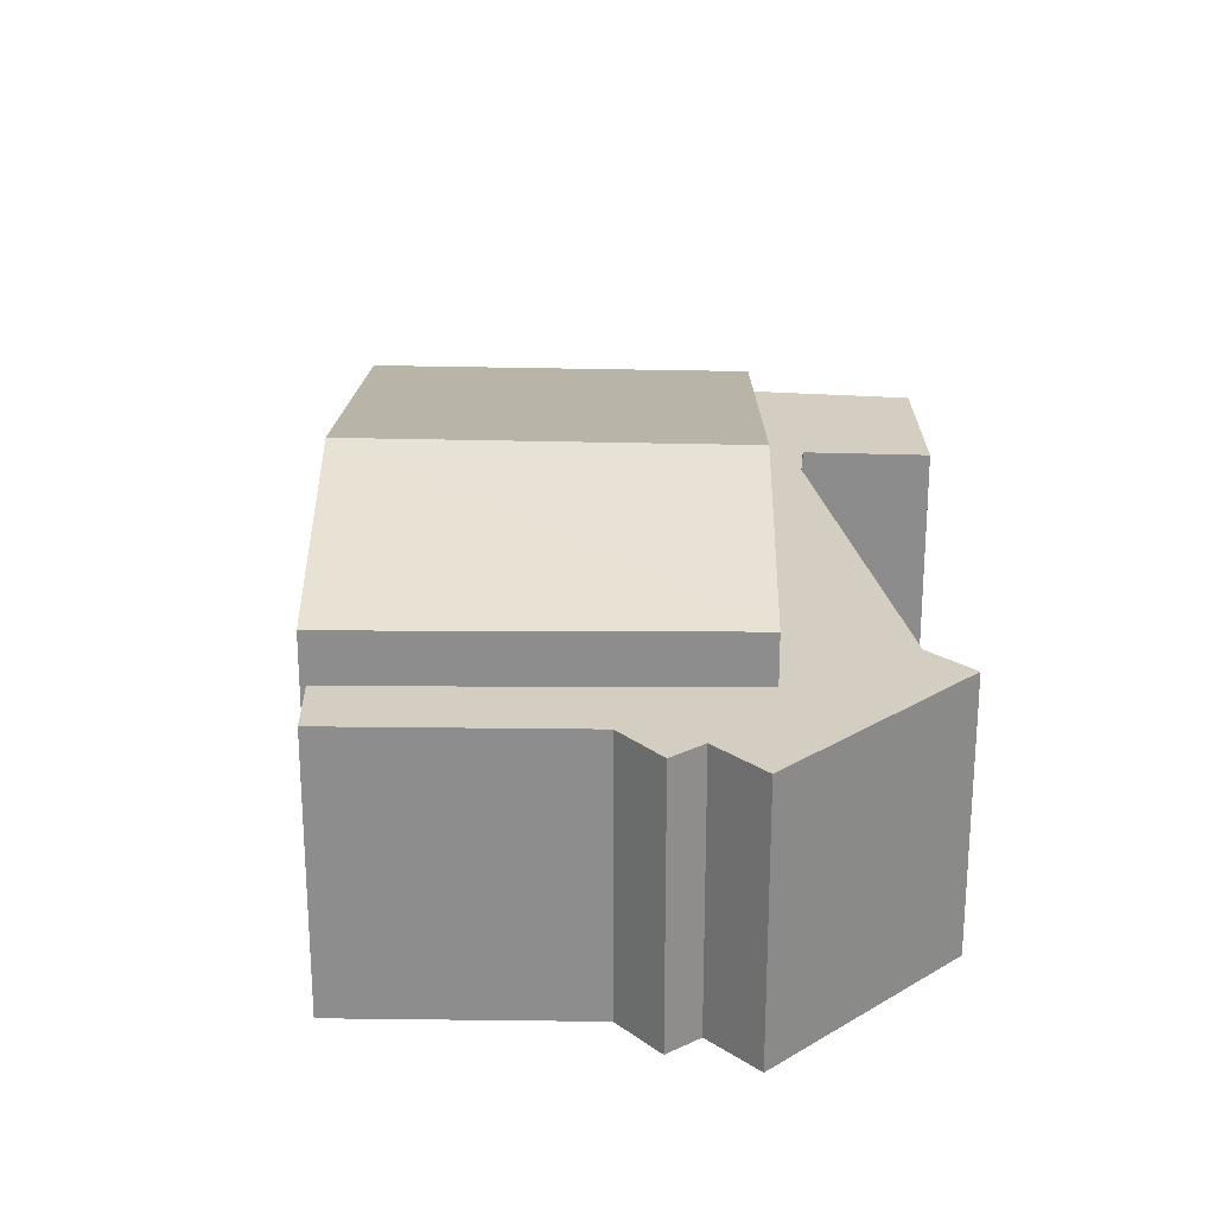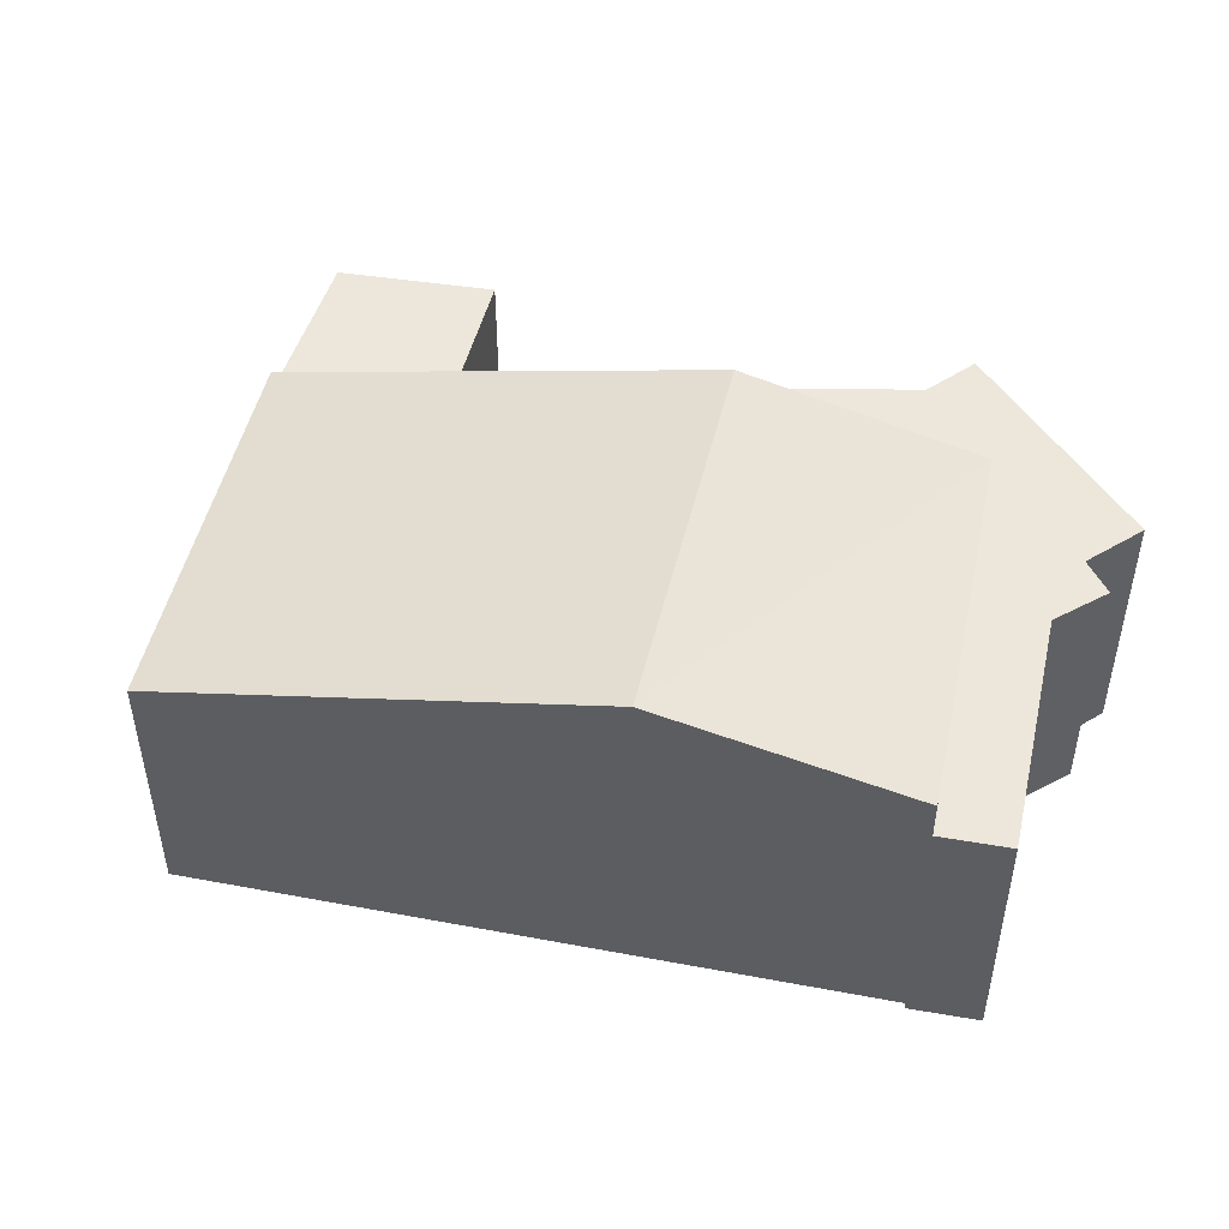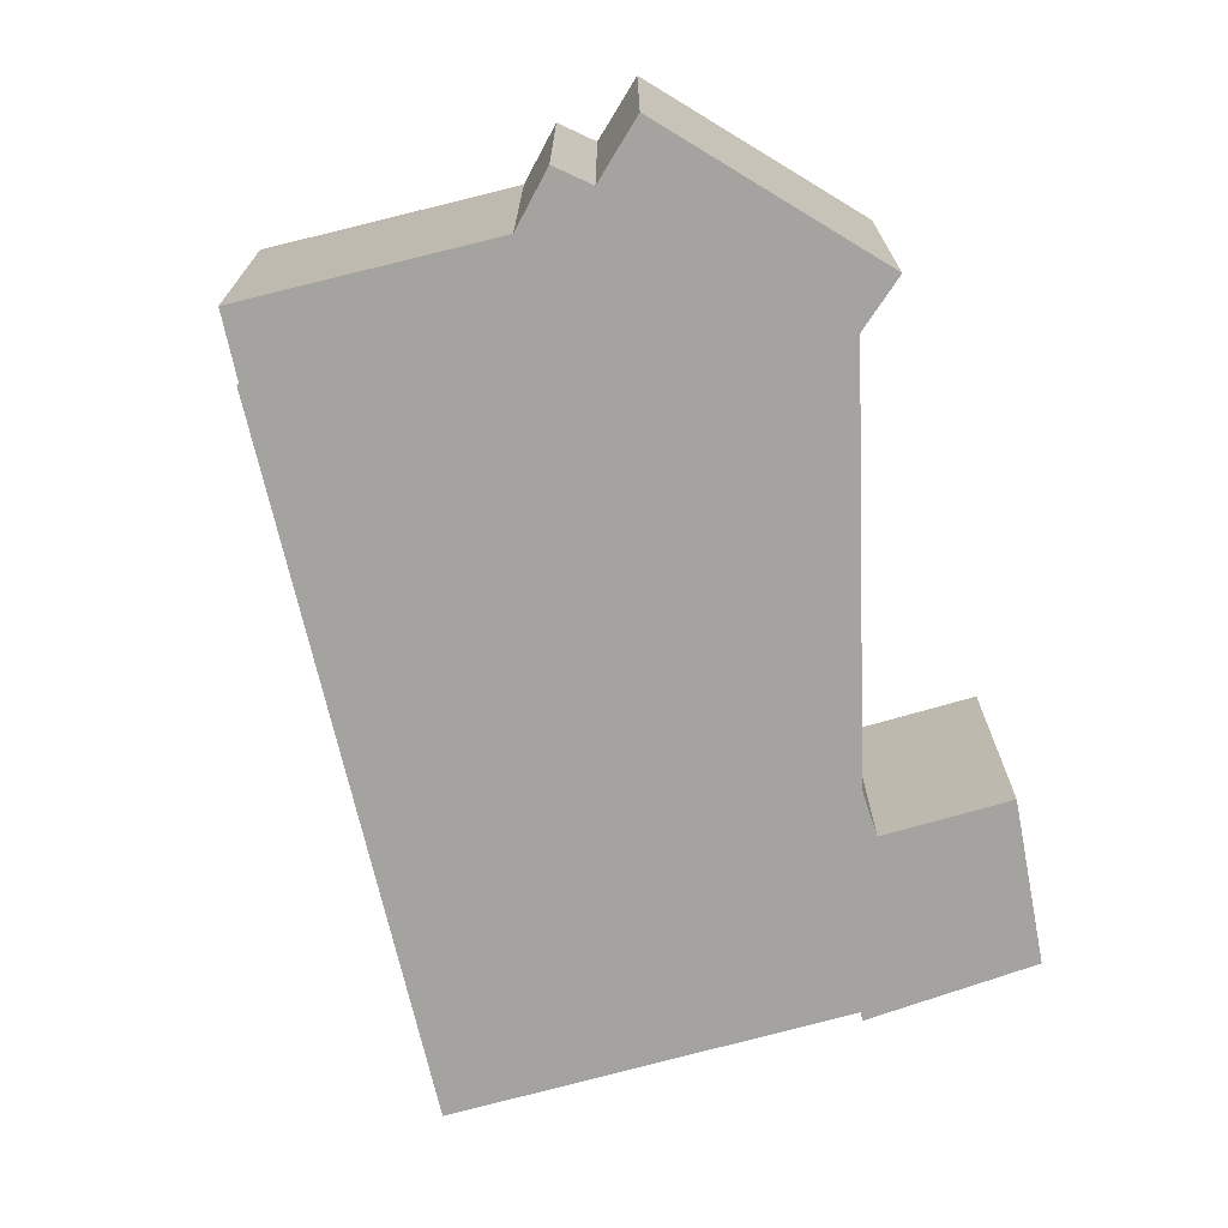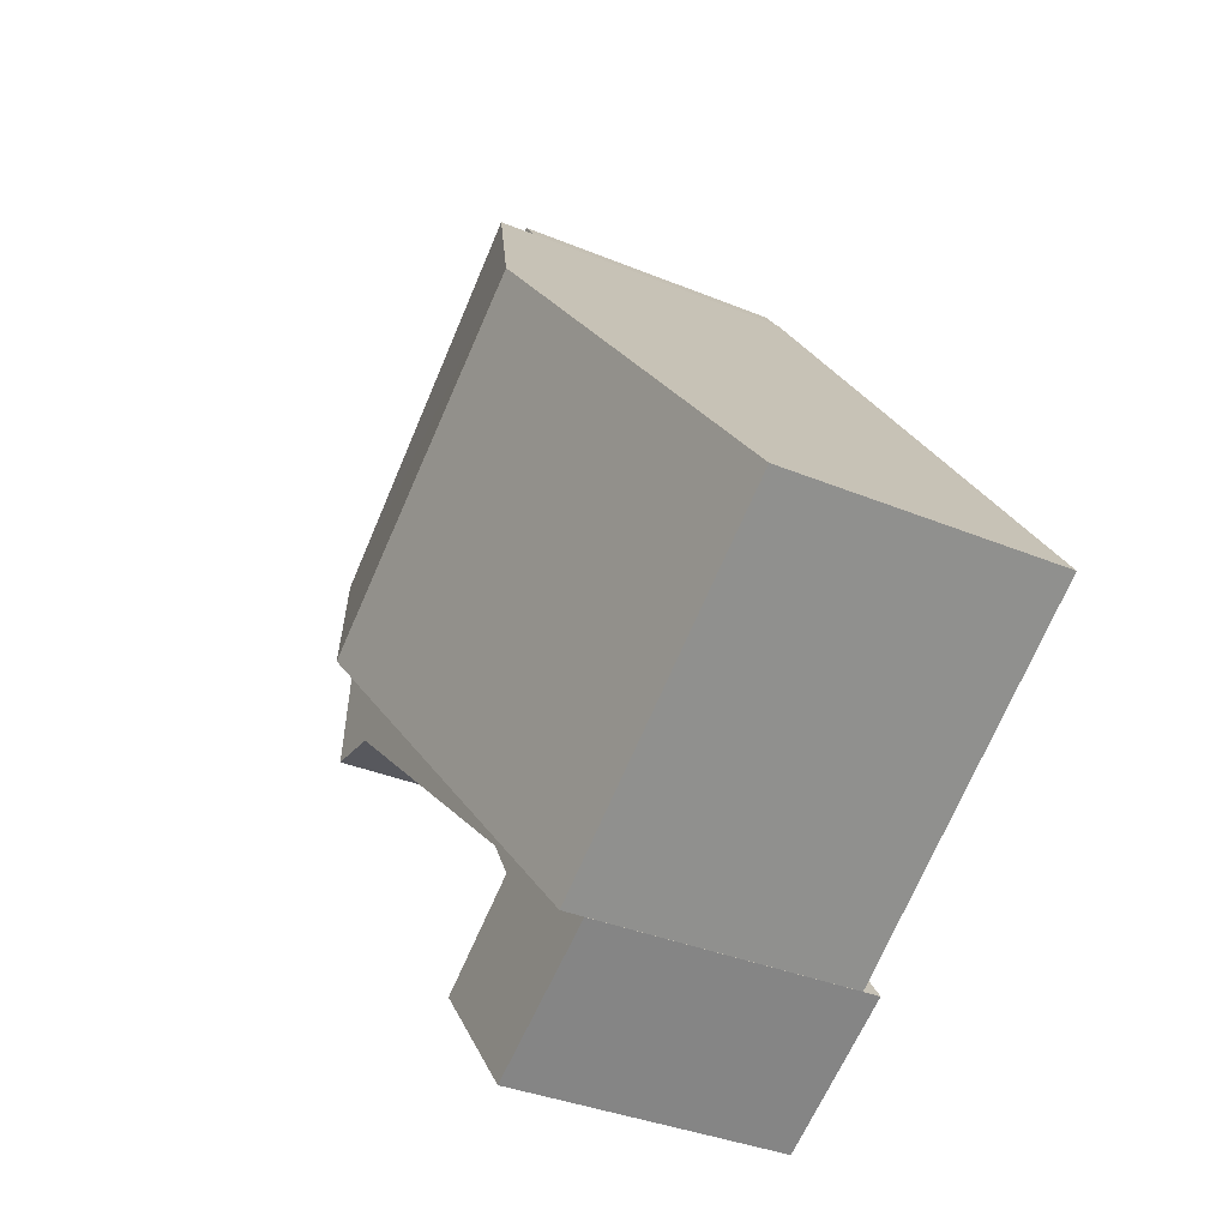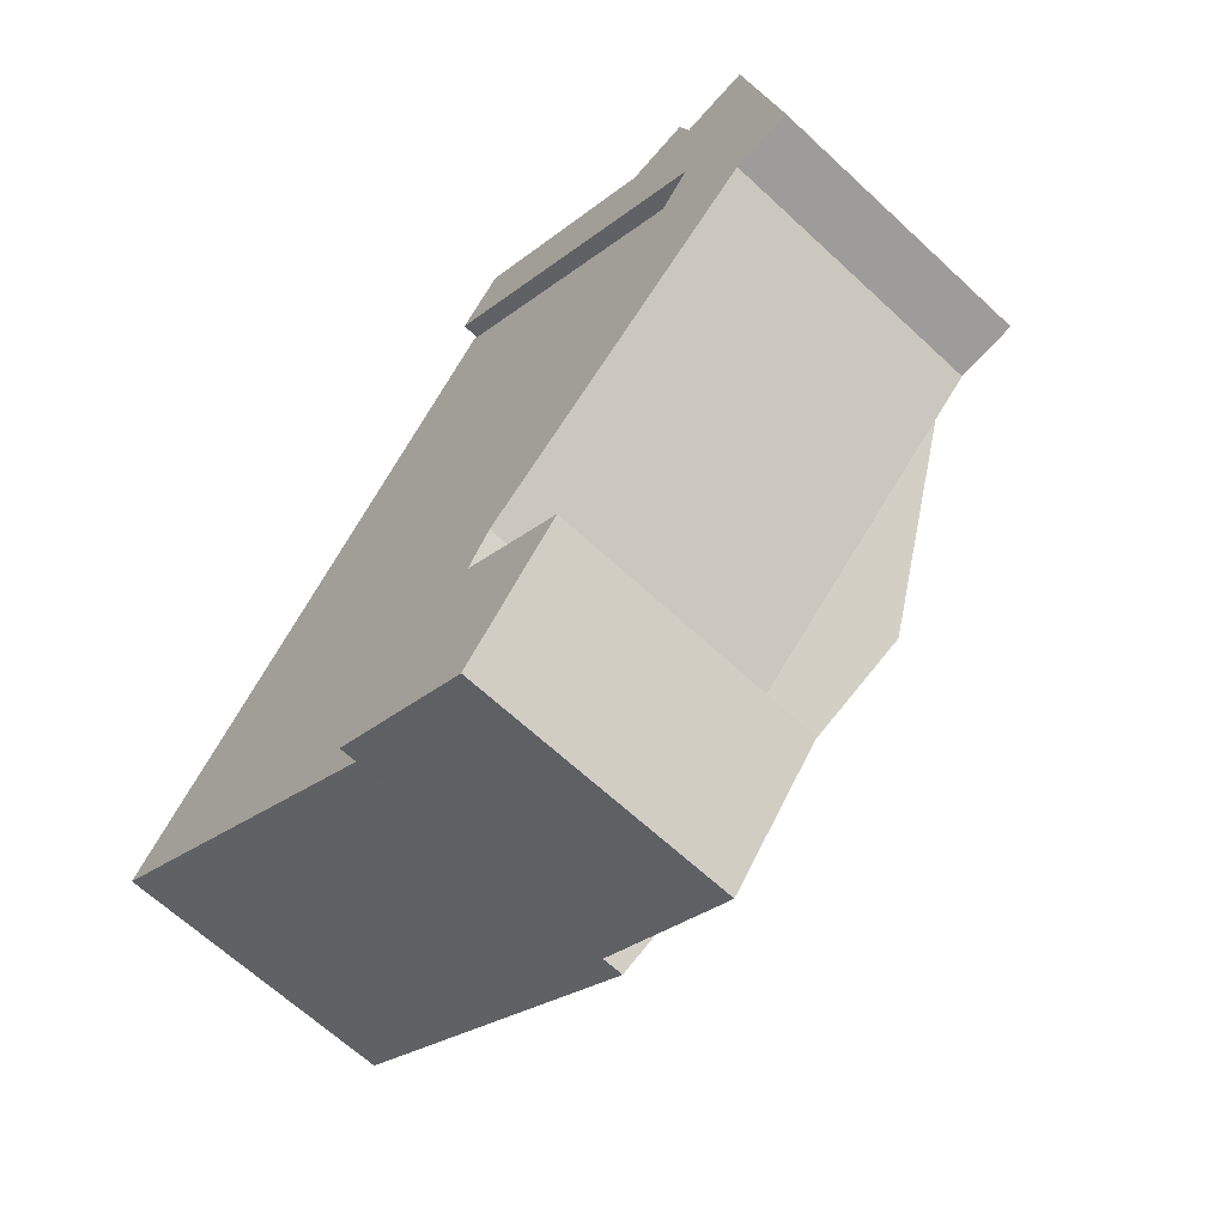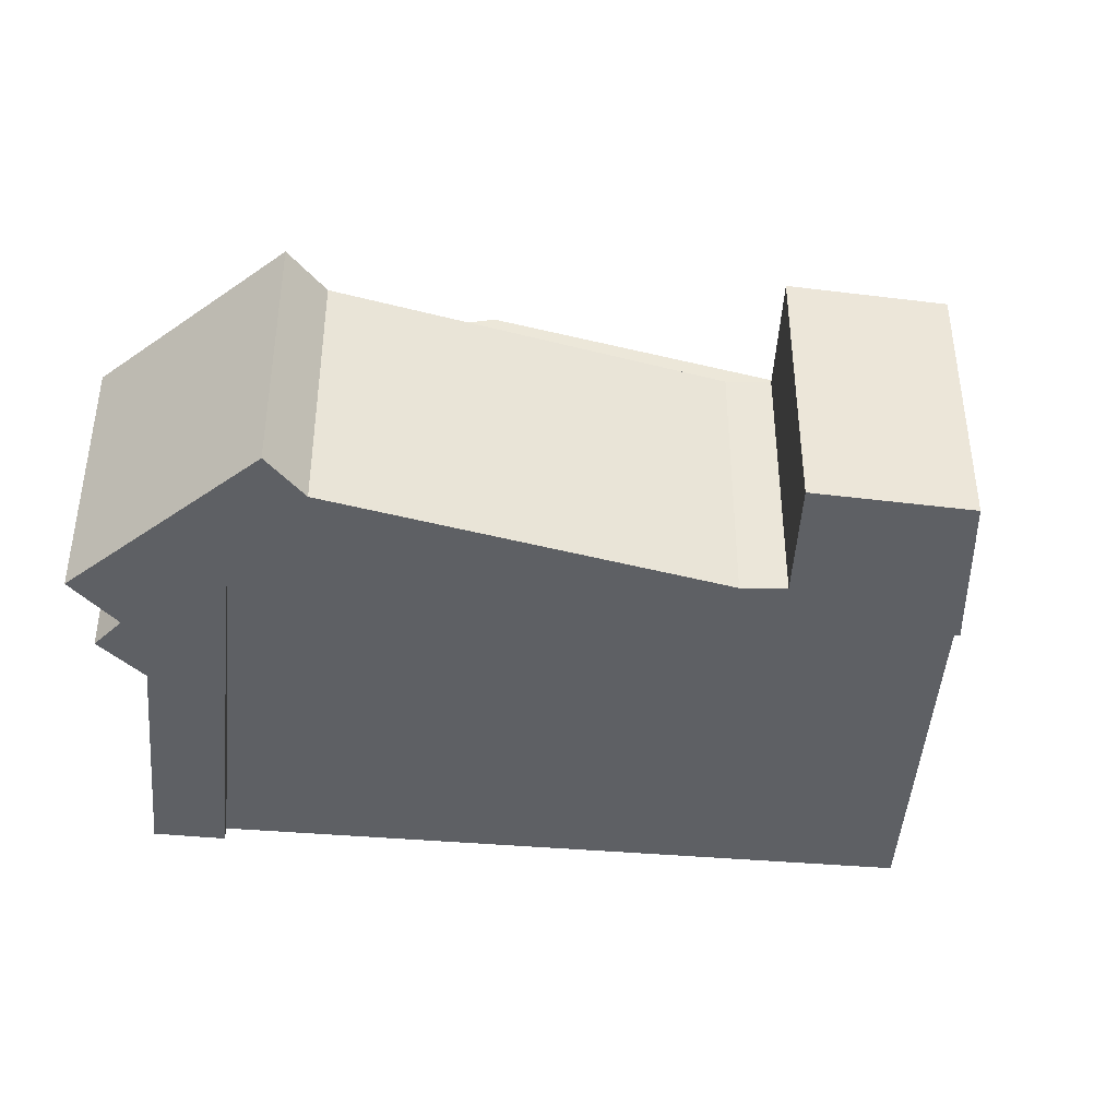
<metadata>
{"format":"obj","ext":"obj","renderer":"f3d","projection":"perspective","resolution":1024,"background":"white","views":[{"elev":25.3,"azim":36.5,"up":"+Y"},{"elev":50.8,"azim":-42.4,"up":"+Y"},{"elev":-72.8,"azim":49.2,"up":"+Y"},{"elev":-35.2,"azim":-118.9,"up":"+Z"},{"elev":-64.6,"azim":46.7,"up":"+Z"},{"elev":-43.0,"azim":120.2,"up":"+Y"}]}
</metadata>
<code>
v  2.611 5.511 16.68
v  7.989 5.511 11.01
v  1.75 5.511 15.54
v  6.686 5.511 13.79
v  7.927 5.511 14.07
v  8.15 5.511 13.28
v  9.517 5.511 13.51
v  2.773 5.511 2.181
v  0.0001173 5.511 -0.0001744
v  3.238 5.511 2.955
v  9.16 5.511 8.403
v  10.35 5.511 8.554
v  2.897 5.511 -1.649
v  4.868 5.511 0.8161
v  0.003293 5.95 0.004177
v  -1.31 7.839 11.5
v  5.183 7.839 7.145
v  -6.489 5.95 4.359
v  7.99 6.516 11.02
v  1.676 6.516 15.62
v  7.927 -8.616e-16 14.07
v  6.686 -8.445e-16 13.79
v  8.15 -8.135e-16 13.29
v  9.517 -8.275e-16 13.51
v  10.35 -5.238e-16 8.554
v  9.16 -5.146e-16 8.403
v  3.238 -1.81e-16 2.955
v  2.773 -1.335e-16 2.181
v  4.868 -4.998e-17 0.8163
v  2.897 1.01e-16 -1.649
v  0 0 0
v  7.989 -6.744e-16 11.01
v  1.75 -9.515e-16 15.54
v  5.183 0.34 7.146
v  0.003173 0.34 0.004355
v  7.99 0.34 11.02
v  -6.489 0.34 4.359
v  -1.31 0.34 11.5
v  1.676 0.34 15.62
v  2.611 -1.022e-15 16.69
g defaultobject
f 1 2 3
f 2 1 4
f 2 4 5
f 2 5 6
f 2 6 7
f 2 8 9
f 8 2 10
f 10 2 11
f 11 2 7
f 11 7 12
f 8 13 9
f 13 8 14
f 15 16 17
f 16 15 18
f 19 16 20
f 16 19 17
f 21 4 22
f 4 21 5
f 23 5 21
f 5 23 6
f 24 6 23
f 6 24 7
f 25 7 24
f 7 25 12
f 11 25 26
f 25 11 12
f 27 11 26
f 11 27 10
f 28 10 27
f 10 28 8
f 29 8 28
f 8 29 14
f 30 14 29
f 14 30 13
f 9 30 31
f 30 9 13
f 2 31 32
f 31 2 9
f 3 32 33
f 32 3 2
f 15 34 35
f 34 15 17
f 34 17 36
f 36 17 19
f 37 16 18
f 16 37 38
f 16 38 20
f 20 38 39
f 18 35 37
f 35 18 15
f 36 20 39
f 20 36 19
f 1 33 40
f 33 1 3
f 22 1 40
f 1 22 4
f 33 22 40
f 22 33 32
f 22 32 23
f 31 26 32
f 26 31 27
f 27 31 28
f 28 31 29
f 29 31 30
f 23 25 24
f 25 23 32
f 25 32 26
f 23 21 22
f 35 38 37
f 38 35 34
f 38 34 39
f 39 34 36

</code>
